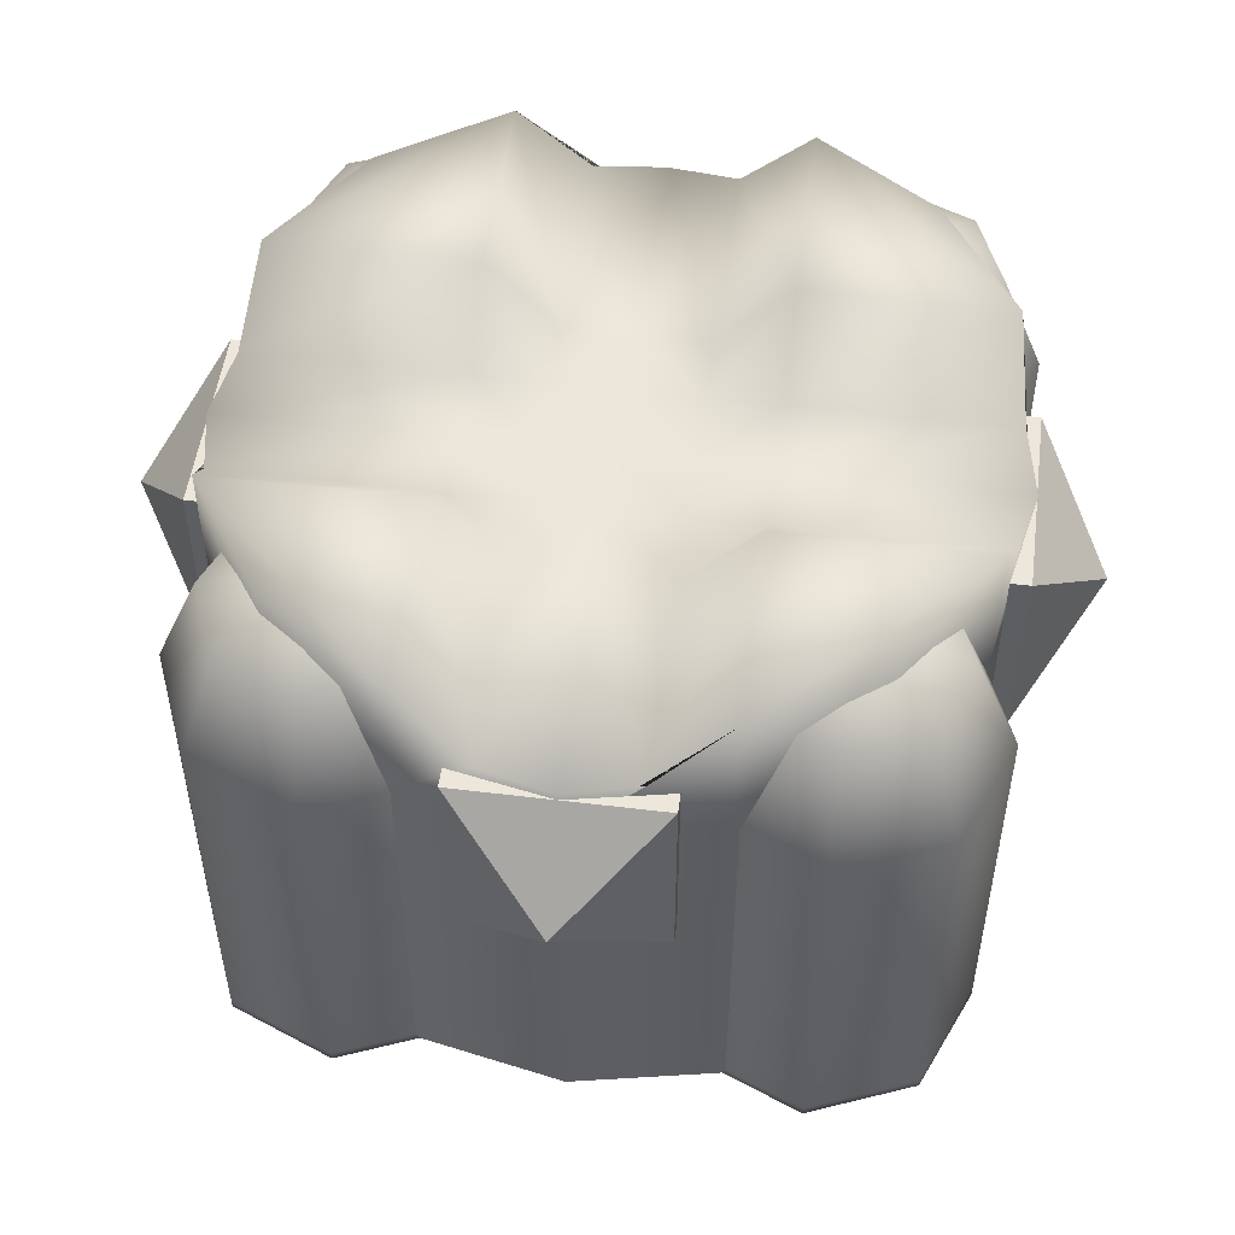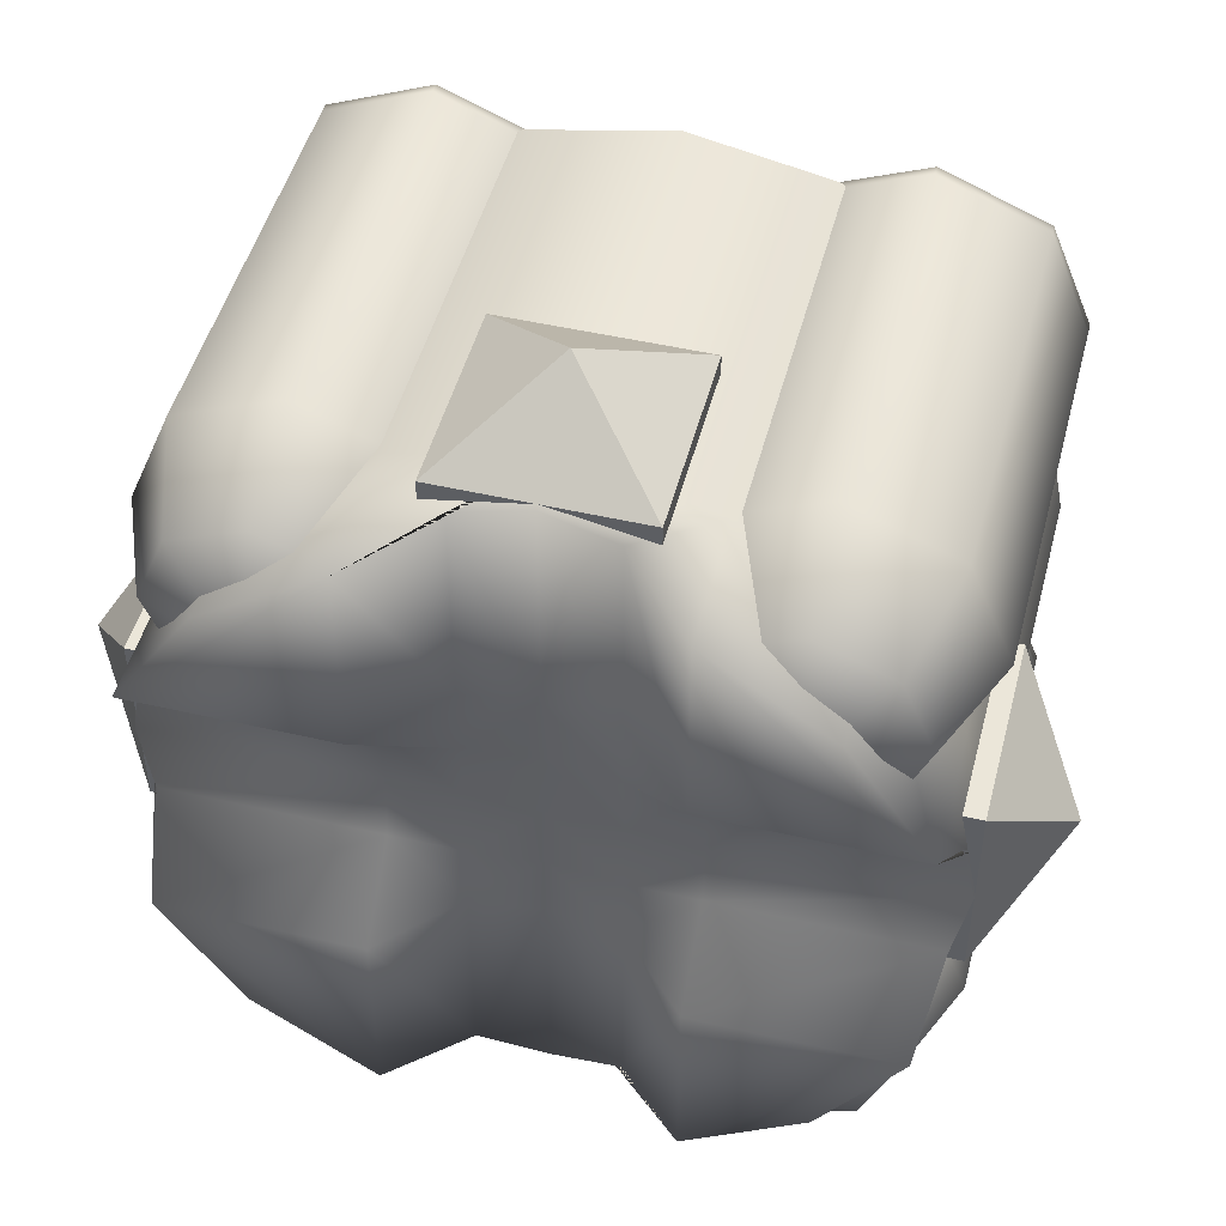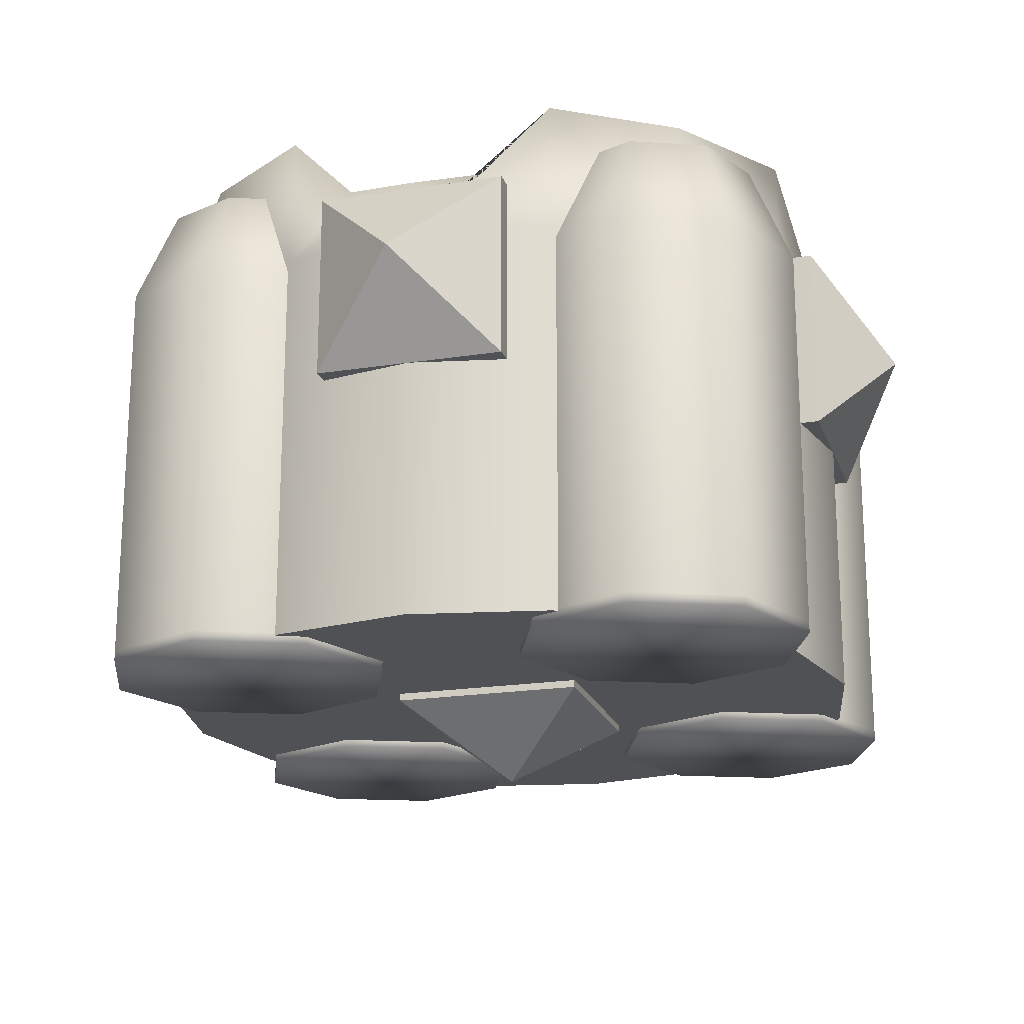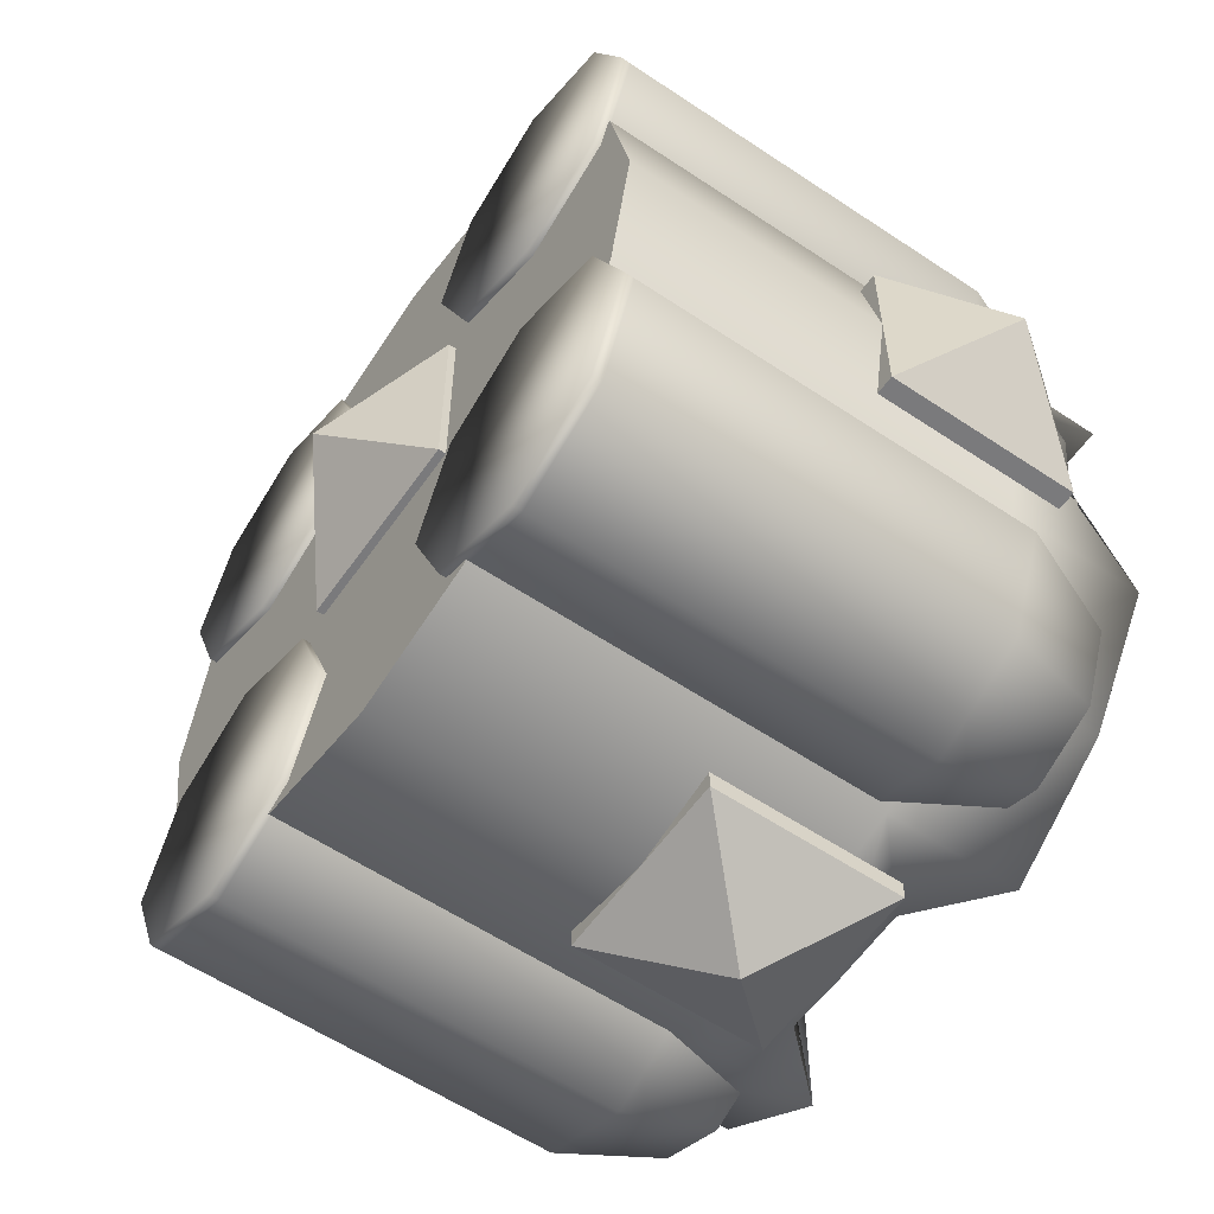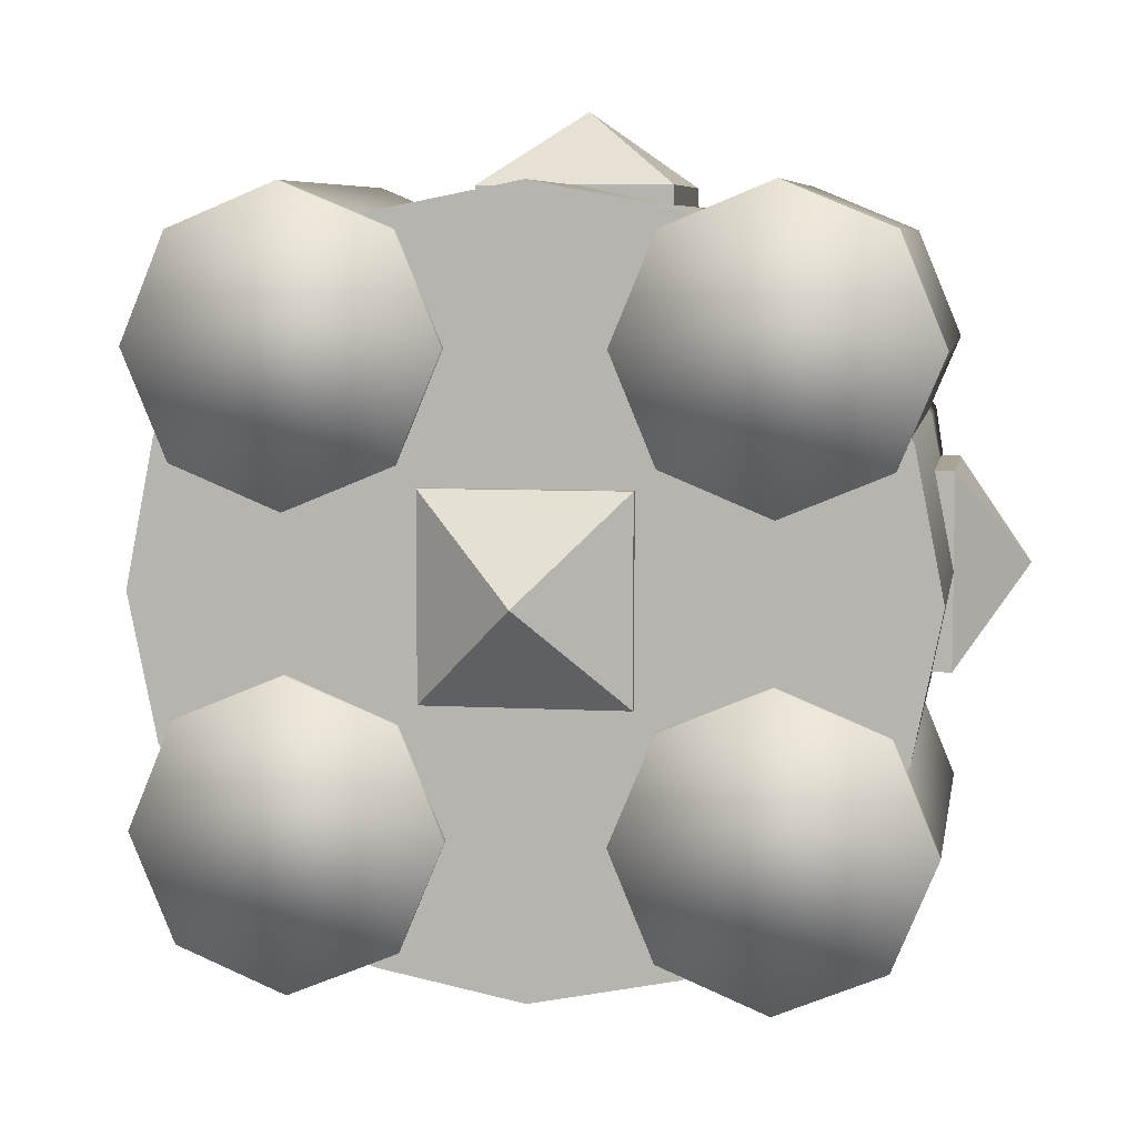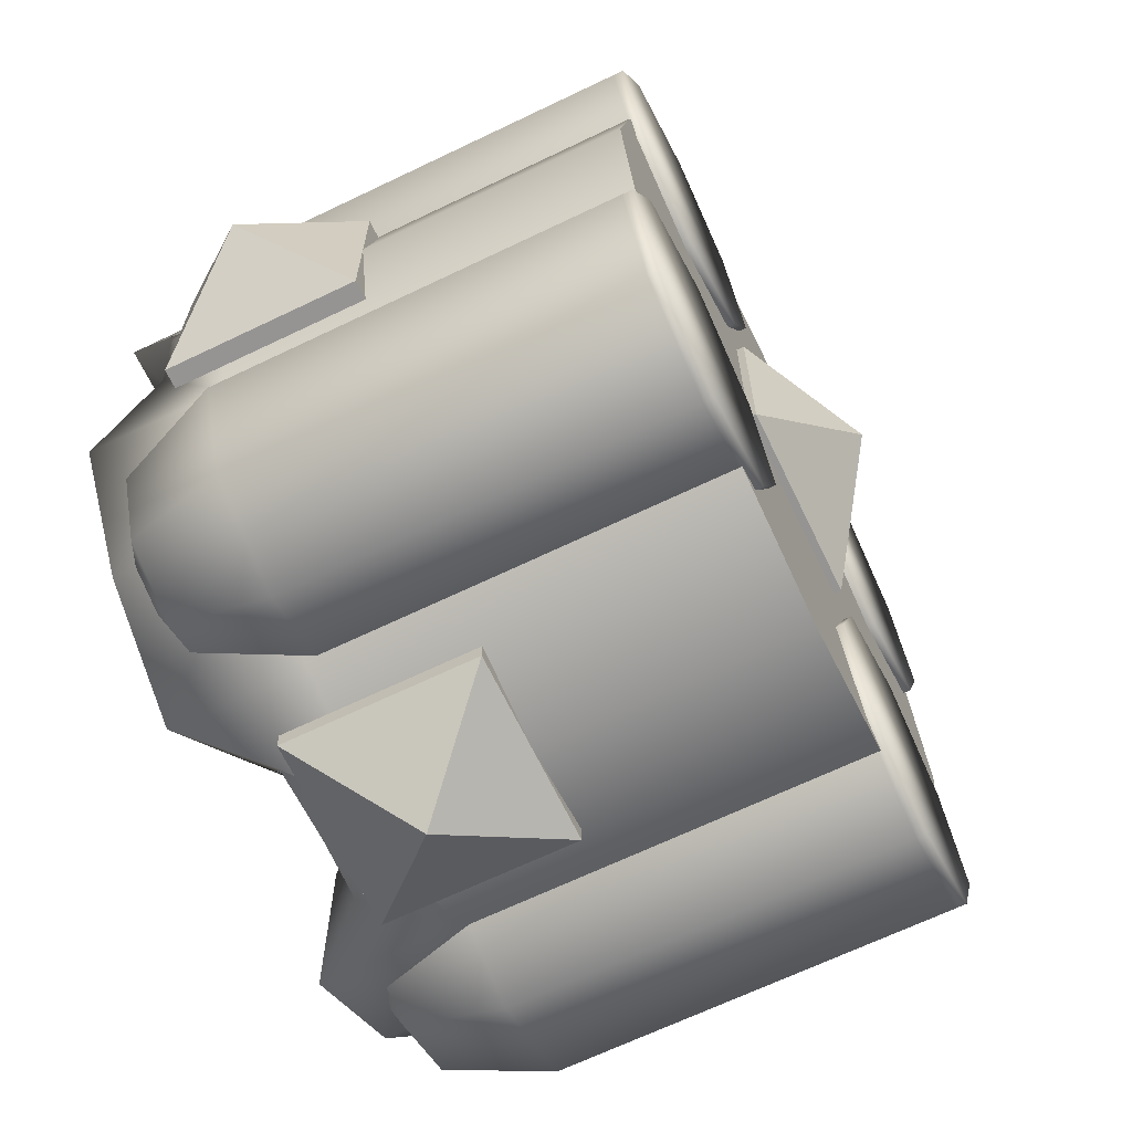
<metadata>
{"format":"obj","ext":"obj","renderer":"f3d","projection":"perspective","resolution":1024,"background":"white","views":[{"elev":51.7,"azim":-172.5,"up":"+Y"},{"elev":48.2,"azim":-165.5,"up":"+Z"},{"elev":-19.8,"azim":106.4,"up":"+Y"},{"elev":-58.2,"azim":55.3,"up":"+Z"},{"elev":6.7,"azim":9.4,"up":"+Z"},{"elev":-67.1,"azim":-64.3,"up":"+Z"}]}
</metadata>
<code>
o Cylinder
v 0 -0.49 -0.5
v 0 0.1414 -0.5
v 0.1913 -0.49 -0.4619
v 0.1913 0.25 -0.4619
v 0.3536 -0.49 -0.3536
v 0.3536 0.25 -0.3536
v 0.4619 -0.49 -0.1913
v 0.4619 0.25 -0.1913
v 0.5 -0.49 0
v 0.5 0.1414 0
v 0.4619 -0.49 0.1913
v 0.4619 0.25 0.1913
v 0.3536 -0.49 0.3536
v 0.3536 0.25 0.3536
v 0.1913 -0.49 0.4619
v 0.1913 0.25 0.4619
v 0 -0.49 0.5
v 0 0.1414 0.5
v -0.1913 -0.49 0.4619
v -0.1913 0.25 0.4619
v -0.3536 -0.49 0.3536
v -0.3536 0.25 0.3536
v -0.4619 -0.49 0.1913
v -0.4619 0.25 0.1913
v -0.5 -0.49 -0
v -0.5 0.1414 -0
v -0.4619 -0.49 -0.1913
v -0.4619 0.25 -0.1913
v -0.3536 -0.49 -0.3536
v -0.3536 0.25 -0.3536
v -0.1913 -0.49 -0.4619
v -0.1913 0.25 -0.4619
v 0 0.1414 0.1913
v 0 0.1414 -1.2e-05
v 0 0.1414 -0.1913
v 0.1913 0.25 0.1913
v 0.1913 0.1414 -2e-05
v 0.1913 0.25 -0.1914
v -0.1913 0.25 -0.1914
v -0.1913 0.1414 -1.4e-05
v -0.1913 0.25 0.1913
v 0.1913 0.15 0.09564
v 0 0.1414 0.09566
v 0.481 0.15 0.09567
v -0.1913 0.15 0.09564
v -0.481 0.15 0.09567
v -0.481 0.15 -0.09567
v -0.1913 0.15 -0.09569
v 0 0.1414 -0.09568
v 0.1913 0.15 -0.0957
v 0.481 0.15 -0.09567
v 0.09567 0.15 -0.09569
v 0.09567 0.15 -0.481
v 0.09567 0.15 0.09565
v 0.09567 0.15 0.1913
v 0.09567 0.15 0.481
v 0.09567 0.1414 -1.6e-05
v 0.09567 0.15 -0.1914
v -0.09567 0.1414 -1.3e-05
v -0.09567 0.15 -0.481
v -0.09567 0.15 0.481
v -0.09567 0.15 -0.09568
v -0.09567 0.15 0.09565
v -0.09567 0.15 -0.1914
v -0.09567 0.15 0.1913
v -0.4619 0.065 -0.1913
v -0.3536 0.065 -0.3536
v -0.1913 0.065 -0.4619
v 0.1913 0.065 -0.4619
v 0.3536 0.065 -0.3536
v 0.4619 0.065 -0.1913
v -0.1913 0.065 0.4619
v -0.3536 0.065 0.3536
v -0.4619 0.065 0.1913
v 0.4619 0.065 0.1913
v 0.3536 0.065 0.3536
v 0.1913 0.065 0.4619
v 0 0.065 0.5
v -0.5 0.065 -0
v 0 0.065 -0.5
v 0.5 0.065 0
v -0.132 0.132 -0.5
v 0 0 -0.6
v -0.5 0.132 0.132
v -0.132 -0.5 0.132
v -0.132 -0.5 -0.132
v 0.5 -0.132 0.132
v 0.5 -0.132 -0.132
v 0.5 0.132 -0.132
v 0.5 0.132 0.132
v 0.6 -0 1e-06
v 0.132 0.132 -0.5
v 0.132 -0.132 -0.5
v -0.132 -0.132 -0.5
v -0.6 0 1e-06
v -0.5 0.132 -0.132
v -0.5 -0.132 -0.132
v -0.5 -0.132 0.132
v 0.132 -0.5 0.132
v -0 -0.6 0
v 0.132 -0.5 -0.132
v -0.132 0.132 0.5
v 0.132 -0.132 0.5
v 0.132 0.132 0.5
v 0 -0 0.6
v -0.132 -0.132 0.5
v -0.4 -0.132 0.132
v -0.4 -0.132 -0.132
v -0.4 0.132 -0.132
v -0.4 0.132 0.132
v 0.4 -0.132 0.132
v 0.4 -0.132 -0.132
v 0.4 0.132 -0.132
v 0.4 0.132 0.132
v -0.132 0.132 -0.4
v 0.132 0.132 -0.4
v 0.132 -0.132 -0.4
v -0.132 -0.132 -0.4
v -0.132 0.132 0.4
v 0.132 -0.132 0.4
v 0.132 0.132 0.4
v -0.132 -0.132 0.4
v -0.132 -0.4 0.132
v -0.132 -0.4 -0.132
v 0.132 -0.4 0.132
v 0.132 -0.4 -0.132
v -0.3 -0.5 -0.5
v -0.3 0.05 -0.5
v -0.1586 -0.5 -0.4414
v -0.1586 0.05 -0.4414
v -0.1 -0.5 -0.3
v -0.1 0.05 -0.3
v -0.1586 -0.5 -0.1586
v -0.3 -0.5 -0.1
v -0.3 0.05 -0.1
v -0.4414 -0.5 -0.1586
v -0.5 -0.5 -0.3
v -0.5 0.05 -0.3
v -0.4414 -0.5 -0.4414
v -0.2 0.1914 -0.4
v -0.1586 0.1914 -0.3
v -0.2 0.1914 -0.2
v -0.1586 0.05 -0.1586
v -0.3 0.1914 -0.1586
v -0.4 0.1914 -0.2
v -0.4414 0.05 -0.1586
v -0.3 0.25 -0.3
v -0.4414 0.1914 -0.3
v -0.4 0.1914 -0.4
v -0.4414 0.05 -0.4414
v -0.3 0.1914 -0.4414
v 0.3 -0.5 -0.5
v 0.3 0.05 -0.5
v 0.4414 -0.5 -0.4414
v 0.4414 0.05 -0.4414
v 0.5 -0.5 -0.3
v 0.5 0.05 -0.3
v 0.4414 -0.5 -0.1586
v 0.3 -0.5 -0.1
v 0.3 0.05 -0.1
v 0.1586 -0.5 -0.1586
v 0.1 -0.5 -0.3
v 0.1 0.05 -0.3
v 0.1586 -0.5 -0.4414
v 0.4 0.1914 -0.4
v 0.4414 0.1914 -0.3
v 0.4 0.1914 -0.2
v 0.4414 0.05 -0.1586
v 0.3 0.1914 -0.1586
v 0.2 0.1914 -0.2
v 0.1586 0.05 -0.1586
v 0.3 0.25 -0.3
v 0.1586 0.1914 -0.3
v 0.2 0.1914 -0.4
v 0.1586 0.05 -0.4414
v 0.3 0.1914 -0.4414
v -0.3 -0.5 0.1
v -0.3 0.05 0.1
v -0.1586 -0.5 0.1586
v -0.1586 0.05 0.1586
v -0.1 -0.5 0.3
v -0.1 0.05 0.3
v -0.1586 -0.5 0.4414
v -0.3 -0.5 0.5
v -0.3 0.05 0.5
v -0.4414 -0.5 0.4414
v -0.5 -0.5 0.3
v -0.5 0.05 0.3
v -0.4414 -0.5 0.1586
v -0.2 0.1914 0.2
v -0.1586 0.1914 0.3
v -0.2 0.1914 0.4
v -0.1586 0.05 0.4414
v -0.3 0.1914 0.4414
v -0.4 0.1914 0.4
v -0.4414 0.05 0.4414
v -0.3 0.25 0.3
v -0.4414 0.1914 0.3
v -0.4 0.1914 0.2
v -0.4414 0.05 0.1586
v -0.3 0.1914 0.1586
v 0.3 -0.5 0.1
v 0.3 0.05 0.1
v 0.4414 -0.5 0.1586
v 0.4414 0.05 0.1586
v 0.5 -0.5 0.3
v 0.5 0.05 0.3
v 0.4414 -0.5 0.4414
v 0.3 -0.5 0.5
v 0.3 0.05 0.5
v 0.1586 -0.5 0.4414
v 0.1 -0.5 0.3
v 0.1 0.05 0.3
v 0.1586 -0.5 0.1586
v 0.4 0.1914 0.2
v 0.4414 0.1914 0.3
v 0.4 0.1914 0.4
v 0.4414 0.05 0.4414
v 0.3 0.1914 0.4414
v 0.2 0.1914 0.4
v 0.1586 0.05 0.4414
v 0.3 0.25 0.3
v 0.1586 0.1914 0.3
v 0.2 0.1914 0.2
v 0.1586 0.05 0.1586
v 0.3 0.1914 0.1586
v 0.3 -0.4863 -0.5
v 0.4414 -0.4863 -0.4414
v 0.5 -0.4863 -0.3
v 0.3 -0.4863 -0.1
v 0.1 -0.4863 -0.3
v 0.1586 -0.4863 -0.1586
v 0.4414 -0.4863 -0.1586
v 0.1586 -0.4863 -0.4414
v 0.3 -0.4863 0.1
v 0.4414 -0.4863 0.1586
v 0.5 -0.4863 0.3
v 0.3 -0.4863 0.5
v 0.1 -0.4863 0.3
v 0.1586 -0.4863 0.4414
v 0.4414 -0.4863 0.4414
v 0.1586 -0.4863 0.1586
v -0.3 -0.4863 0.1
v -0.1586 -0.4863 0.1586
v -0.1 -0.4863 0.3
v -0.3 -0.4863 0.5
v -0.5 -0.4863 0.3
v -0.4414 -0.4863 0.4414
v -0.1586 -0.4863 0.4414
v -0.4414 -0.4863 0.1586
v -0.3 -0.4863 -0.5
v -0.1586 -0.4863 -0.4414
v -0.1 -0.4863 -0.3
v -0.3 -0.4863 -0.1
v -0.5 -0.4863 -0.3
v -0.4414 -0.4863 -0.1586
v -0.1586 -0.4863 -0.1586
v -0.4414 -0.4863 -0.4414
f 9 11 13 15 17 19 21 23 25 27 29 31 1 3 5 7
f 94 82 83
f 98 84 95
f 85 86 100
f 87 88 91
f 90 91 89
f 91 88 89
f 90 87 91
f 93 83 92
f 83 82 92
f 93 94 83
f 97 95 96
f 95 84 96
f 97 98 95
f 99 100 101
f 100 86 101
f 99 85 100
f 106 105 102
f 103 104 105
f 105 104 102
f 103 105 106
f 97 96 109 108
f 103 106 122 120
f 98 97 108 107
f 84 98 107 110
f 96 84 110 109
f 90 89 113 114
f 87 90 114 111
f 88 87 111 112
f 89 88 112 113
f 93 92 116 117
f 82 94 118 115
f 94 93 117 118
f 92 82 115 116
f 102 104 121 119
f 106 102 119 122
f 104 103 120 121
f 85 99 125 123
f 99 101 126 125
f 101 86 124 126
f 86 85 123 124
f 1 80 69 3
f 69 4 6 70
f 70 6 8 71
f 7 71 81 9
f 9 81 75 11
f 75 12 14 76
f 76 14 16 77
f 15 77 78 17
f 17 78 72 19
f 72 20 22 73
f 73 22 24 74
f 23 74 79 25
f 25 79 66 27
f 66 28 30 67
f 4 38 8 6
f 67 30 32 68
f 31 68 80 1
f 18 33 65 61
f 20 41 24 22
f 16 36 55 56
f 41 65 63 45
f 40 59 62 48
f 39 64 60 32
f 24 41 45 46
f 26 40 48 47
f 28 39 32 30
f 8 38 50 51
f 10 37 42 44
f 12 36 16 14
f 33 55 54 43
f 34 57 52 49
f 35 58 53 2
f 44 42 36 12
f 43 54 57 34
f 46 45 40 26
f 45 63 59 40
f 47 48 39 28
f 48 62 64 39
f 51 50 37 10
f 49 52 58 35
f 53 58 38 4
f 58 52 50 38
f 54 55 36 42
f 56 55 33 18
f 57 54 42 37
f 52 57 37 50
f 61 65 41 20
f 64 62 49 35
f 62 59 34 49
f 59 63 43 34
f 60 64 35 2
f 63 65 33 43
f 29 67 68 31
f 27 66 67 29
f 5 70 71 7
f 3 69 70 5
f 21 73 74 23
f 19 72 73 21
f 13 76 77 15
f 11 75 76 13
f 72 78 18 61 20
f 78 77 16 56 18
f 79 74 24 46 26
f 66 79 26 47 28
f 80 68 32 60 2
f 69 80 2 53 4
f 81 71 8 51 10
f 75 81 10 44 12
f 251 128 130 252
f 252 130 132 253
f 253 132 143 257
f 257 143 135 254
f 254 135 146 256
f 256 146 138 255
f 255 138 150 258
f 258 150 128 251
f 127 129 131 133 134 136 137 139
f 151 147 140
f 128 151 140 130
f 130 140 141 132
f 140 147 141
f 141 147 142
f 132 141 142 143
f 142 147 144
f 143 142 144 135
f 144 147 145
f 135 144 145 146
f 145 147 148
f 146 145 148 138
f 148 147 149
f 138 148 149 150
f 149 147 151
f 150 149 151 128
f 227 153 155 228
f 228 155 157 229
f 229 157 168 233
f 233 168 160 230
f 230 160 171 232
f 232 171 163 231
f 231 163 175 234
f 234 175 153 227
f 152 154 156 158 159 161 162 164
f 176 172 165
f 153 176 165 155
f 155 165 166 157
f 165 172 166
f 166 172 167
f 157 166 167 168
f 167 172 169
f 168 167 169 160
f 169 172 170
f 160 169 170 171
f 170 172 173
f 171 170 173 163
f 173 172 174
f 163 173 174 175
f 174 172 176
f 175 174 176 153
f 243 178 180 244
f 244 180 182 245
f 245 182 193 249
f 249 193 185 246
f 246 185 196 248
f 248 196 188 247
f 247 188 200 250
f 250 200 178 243
f 177 179 181 183 184 186 187 189
f 201 197 190
f 178 201 190 180
f 180 190 191 182
f 190 197 191
f 191 197 192
f 182 191 192 193
f 192 197 194
f 193 192 194 185
f 194 197 195
f 185 194 195 196
f 195 197 198
f 196 195 198 188
f 198 197 199
f 188 198 199 200
f 199 197 201
f 200 199 201 178
f 235 203 205 236
f 236 205 207 237
f 237 207 218 241
f 241 218 210 238
f 238 210 221 240
f 240 221 213 239
f 239 213 225 242
f 242 225 203 235
f 202 204 206 208 209 211 212 214
f 226 222 215
f 203 226 215 205
f 205 215 216 207
f 215 222 216
f 216 222 217
f 207 216 217 218
f 217 222 219
f 218 217 219 210
f 219 222 220
f 210 219 220 221
f 220 222 223
f 221 220 223 213
f 223 222 224
f 213 223 224 225
f 224 222 226
f 225 224 226 203
f 164 234 227 152
f 162 231 234 164
f 161 232 231 162
f 159 230 232 161
f 158 233 230 159
f 156 229 233 158
f 154 228 229 156
f 152 227 228 154
f 214 242 235 202
f 212 239 242 214
f 211 240 239 212
f 209 238 240 211
f 208 241 238 209
f 206 237 241 208
f 204 236 237 206
f 202 235 236 204
f 189 250 243 177
f 187 247 250 189
f 186 248 247 187
f 184 246 248 186
f 183 249 246 184
f 181 245 249 183
f 179 244 245 181
f 177 243 244 179
f 139 258 251 127
f 137 255 258 139
f 136 256 255 137
f 134 254 256 136
f 133 257 254 134
f 131 253 257 133
f 129 252 253 131
f 127 251 252 129

</code>
